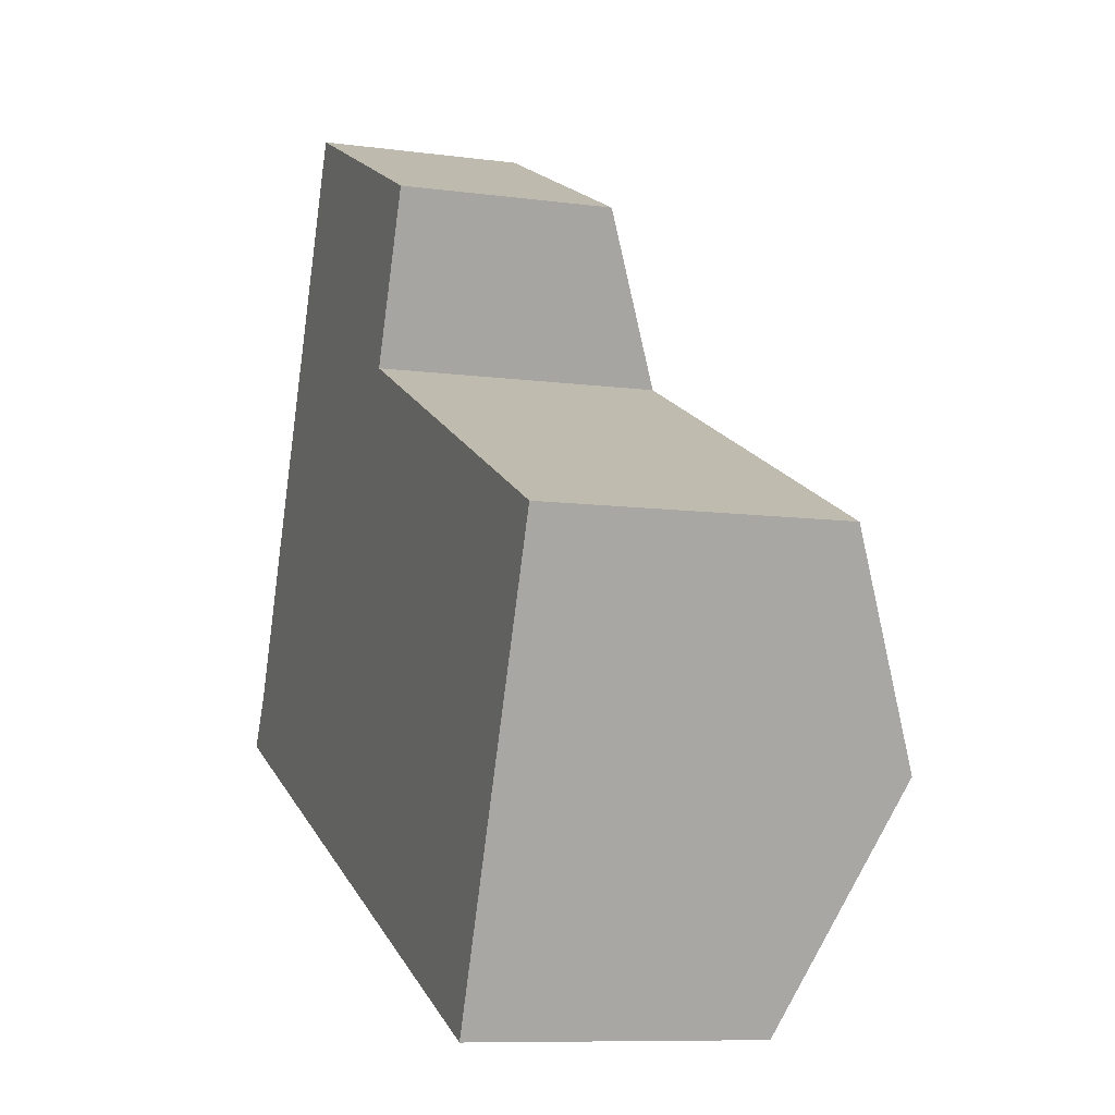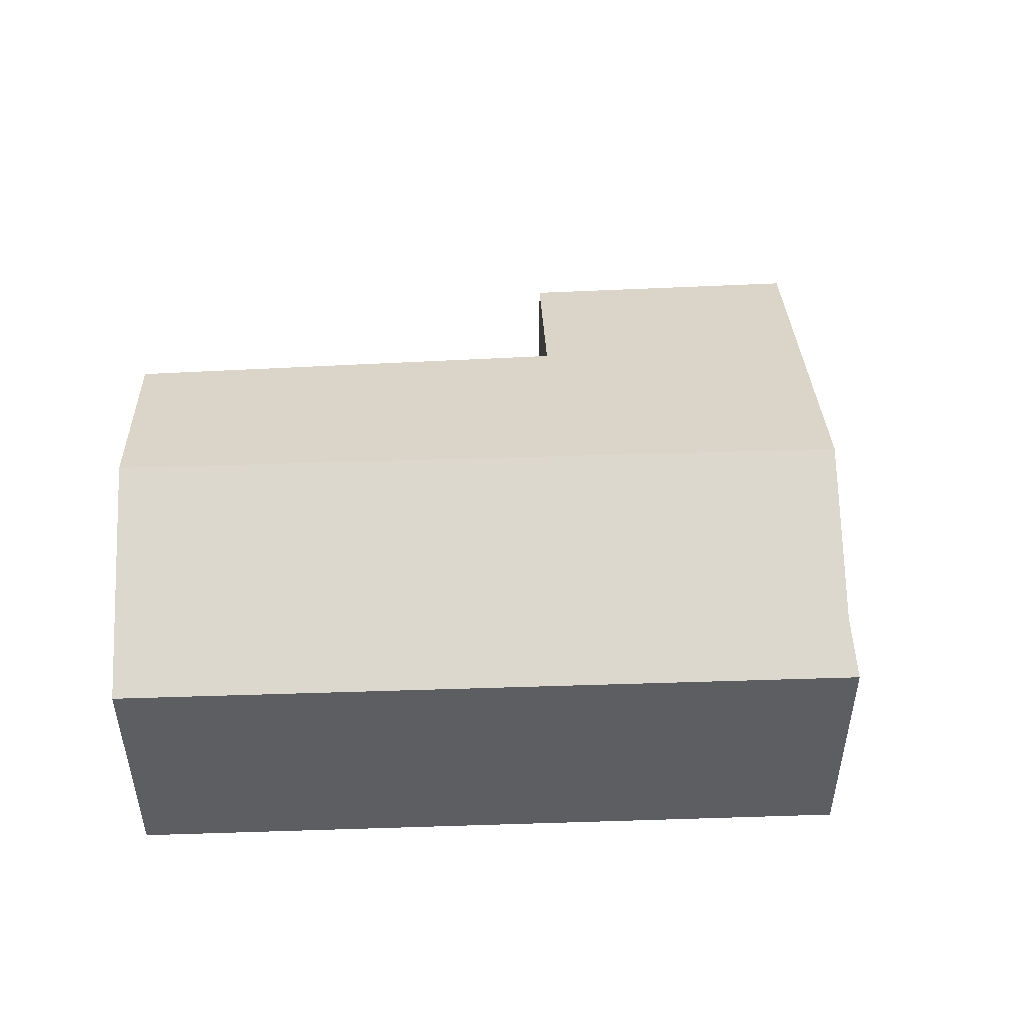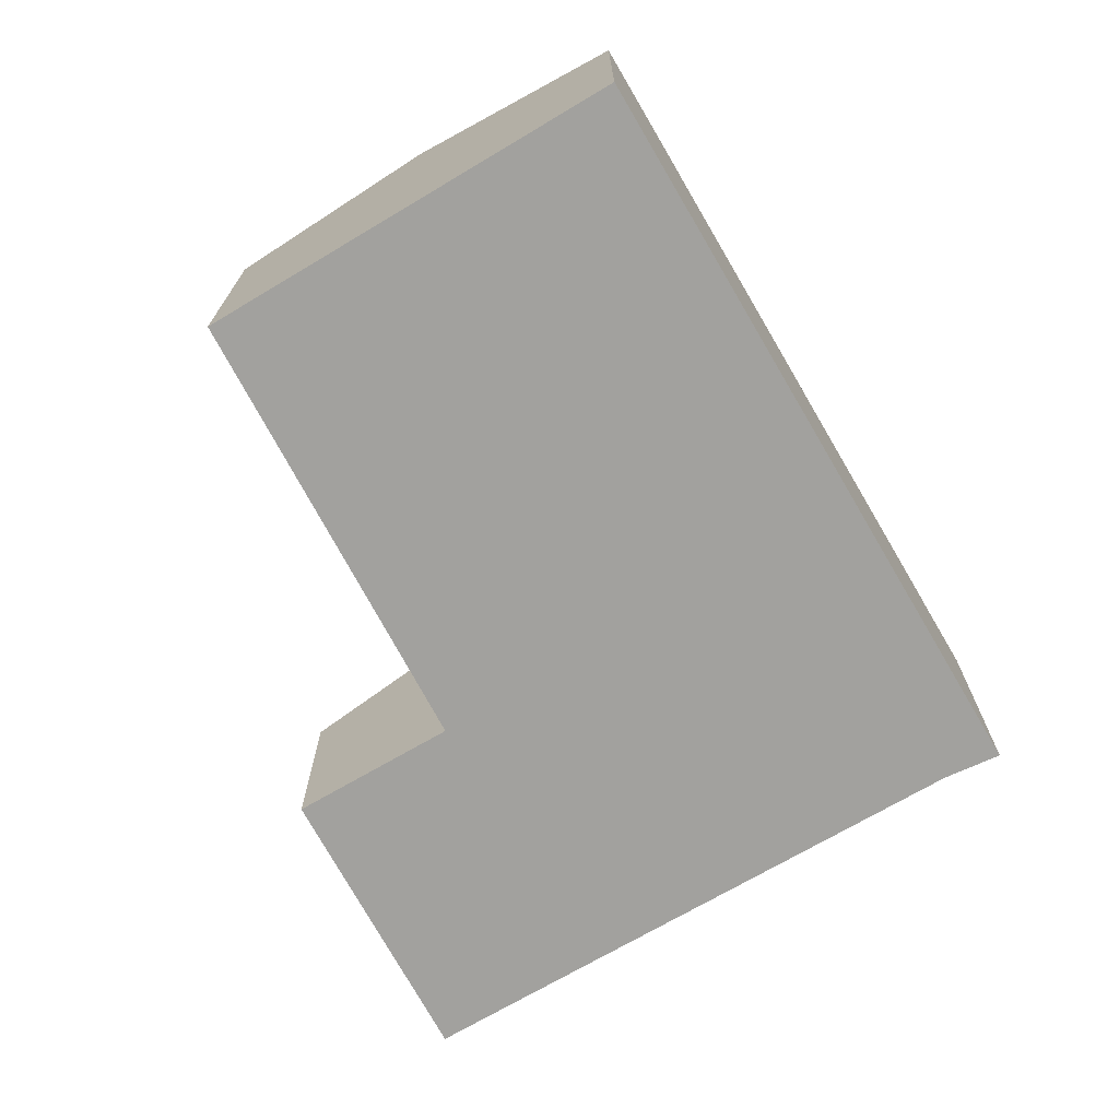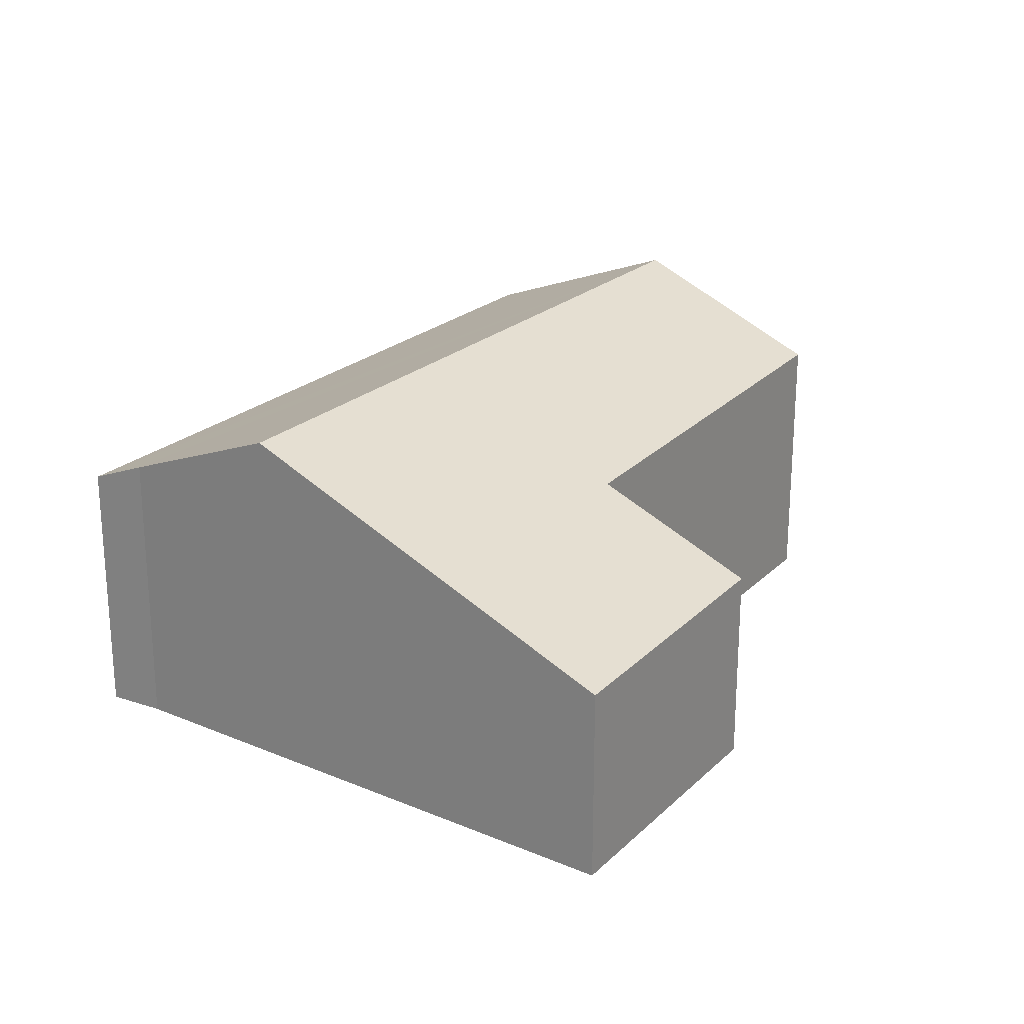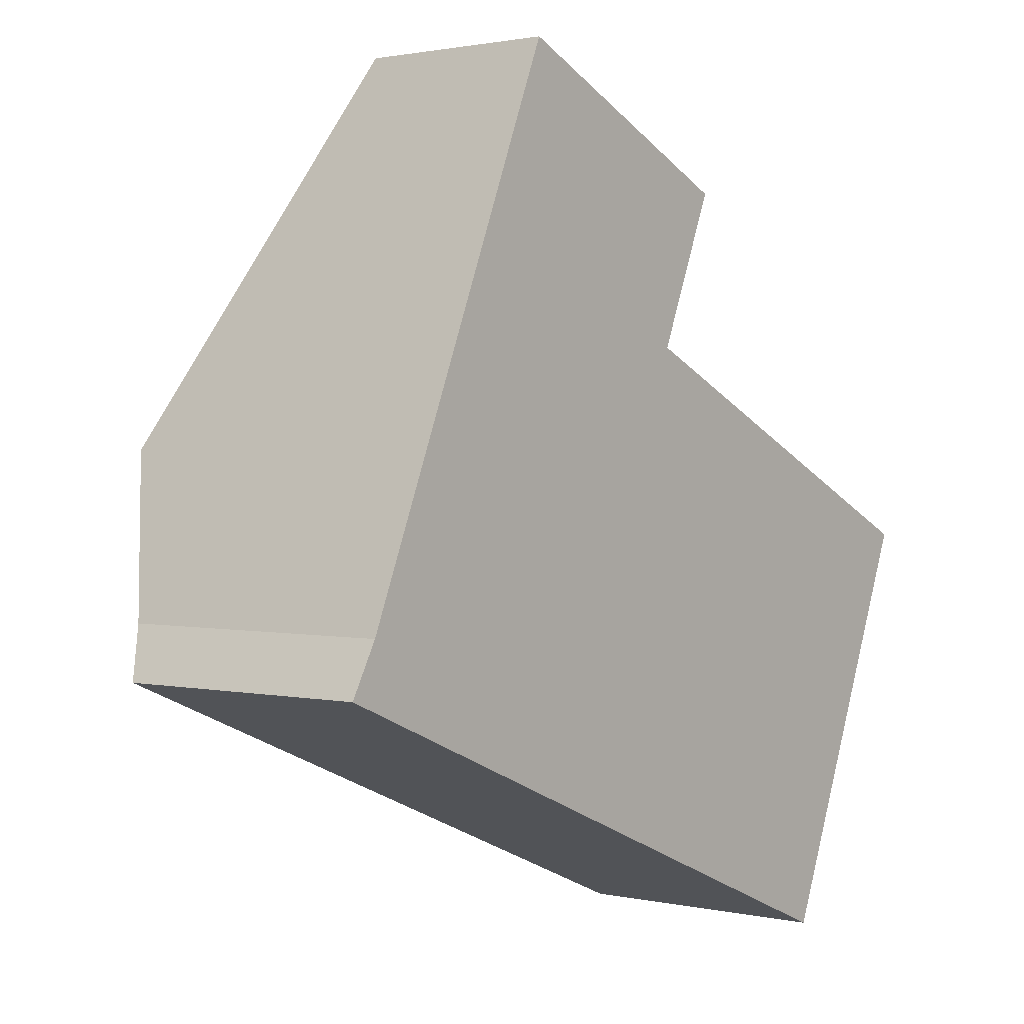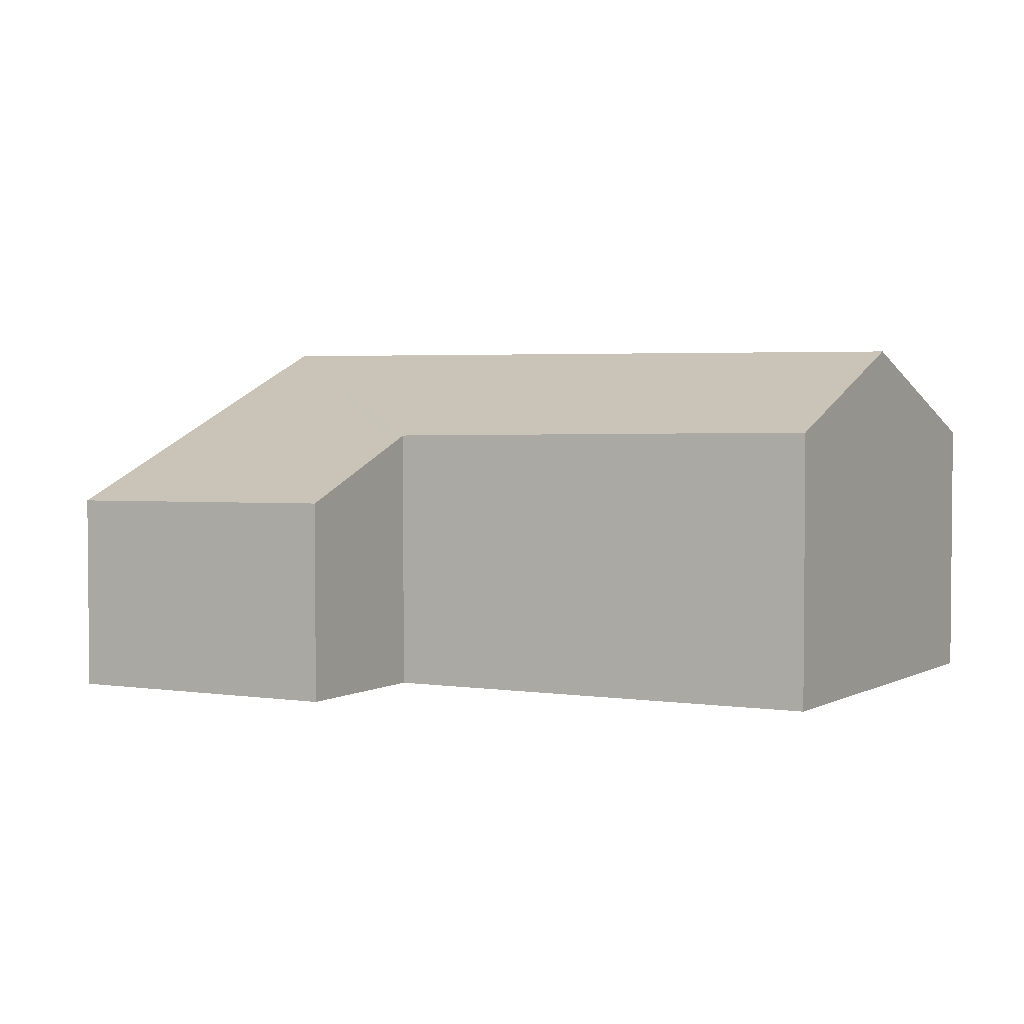
<metadata>
{"format":"obj","ext":"obj","renderer":"f3d","projection":"perspective","resolution":1024,"background":"white","views":[{"elev":-9.0,"azim":70.1,"up":"+Z"},{"elev":51.0,"azim":-159.5,"up":"+Y"},{"elev":-72.0,"azim":142.9,"up":"+Y"},{"elev":23.9,"azim":-32.2,"up":"+Y"},{"elev":1.5,"azim":-51.1,"up":"+Z"},{"elev":3.3,"azim":52.4,"up":"+Y"}]}
</metadata>
<code>
v  0.548 2.094 1.222
v  5.056 1.613 0.675
v  4.598 2.094 -0.455
v  2.632 1.568 1.801
v  2.673 1.526 1.899
v  3.008 1.184 2.699
v  1.103 1.526 2.55
v  1.459 1.161 3.404
v  0 1.566 9.589e-17
v  4.095 1.566 -1.696
v  0.162 1.698 0.297
v  3.008 -1.653e-16 2.699
v  1.459 -2.084e-16 3.404
v  5.056 -4.133e-17 0.675
v  2.632 -1.103e-16 1.801
v  2.673 -1.163e-16 1.899
v  4.598 2.786e-17 -0.455
v  4.095 1.039e-16 -1.696
v  0 0 0
v  0.162 -1.819e-17 0.297
v  0.548 -7.483e-17 1.222
v  1.103 -1.561e-16 2.55
g defaultobject
f 1 2 3
f 2 1 4
f 4 1 5
f 5 1 6
f 6 1 7
f 6 7 8
f 9 3 10
f 3 9 11
f 1 3 11
f 8 12 6
f 12 8 13
f 4 14 2
f 14 4 15
f 12 5 6
f 5 12 4
f 4 12 15
f 15 12 16
f 14 3 2
f 3 14 10
f 10 14 17
f 10 17 18
f 18 9 10
f 9 18 19
f 9 20 11
f 20 9 19
f 20 1 11
f 1 20 7
f 7 20 21
f 7 21 22
f 7 22 8
f 8 22 13
f 12 22 20
f 22 12 13
f 20 22 21
f 17 19 18
f 19 17 14
f 19 14 15
f 19 15 16
f 19 16 12
f 19 12 20

</code>
